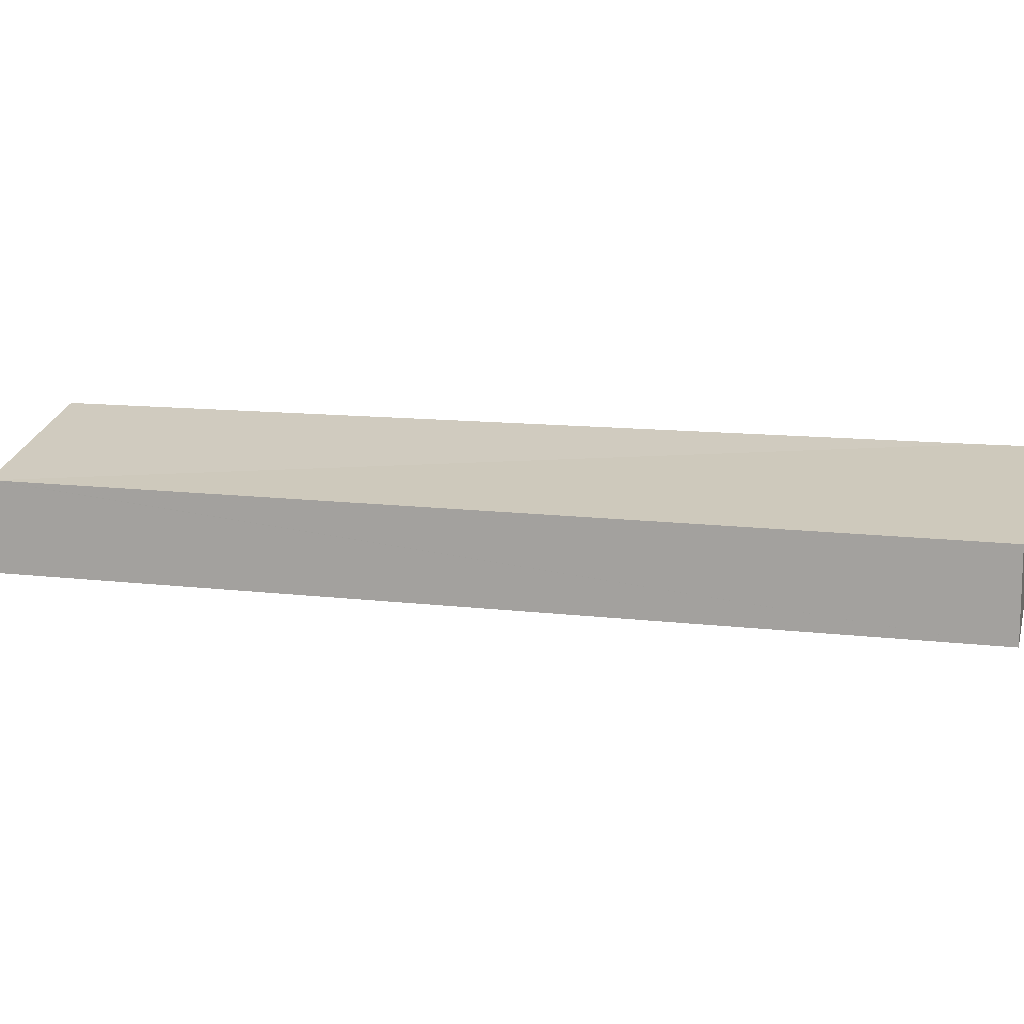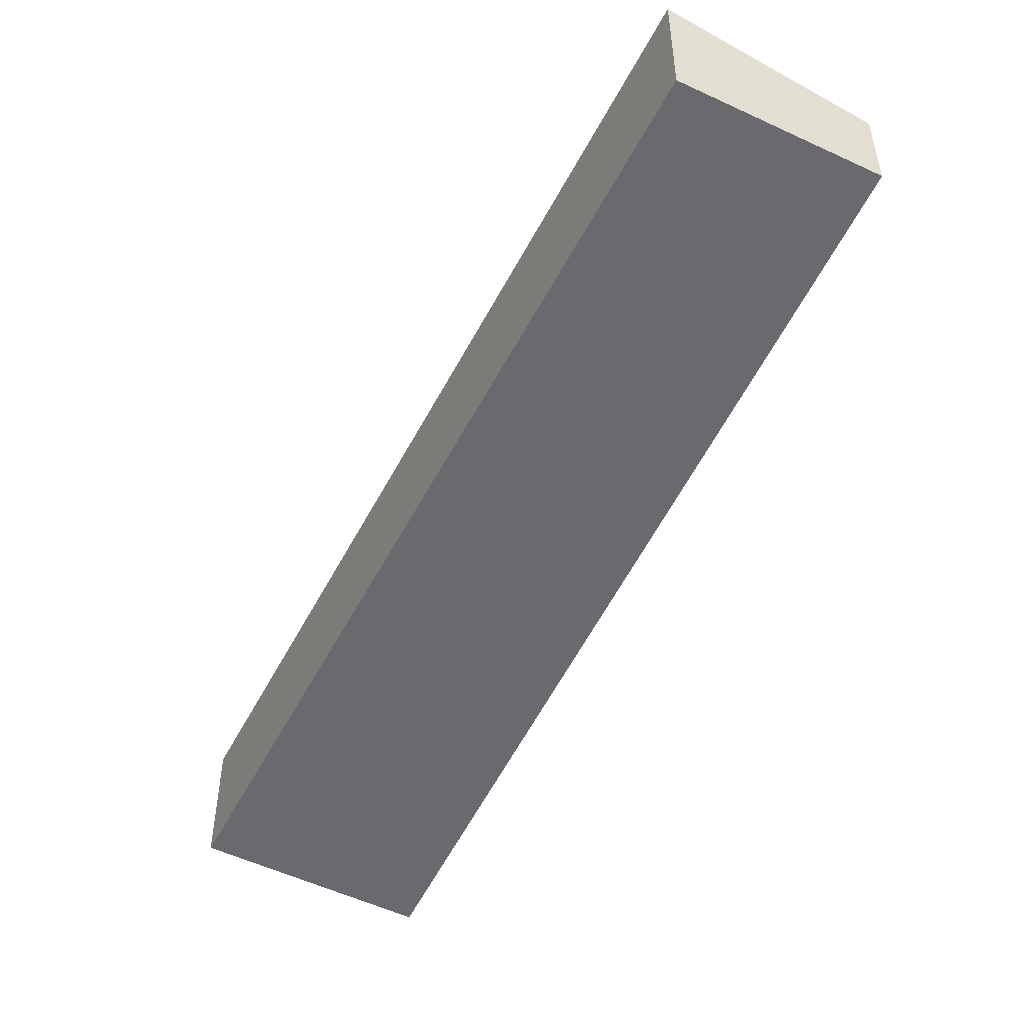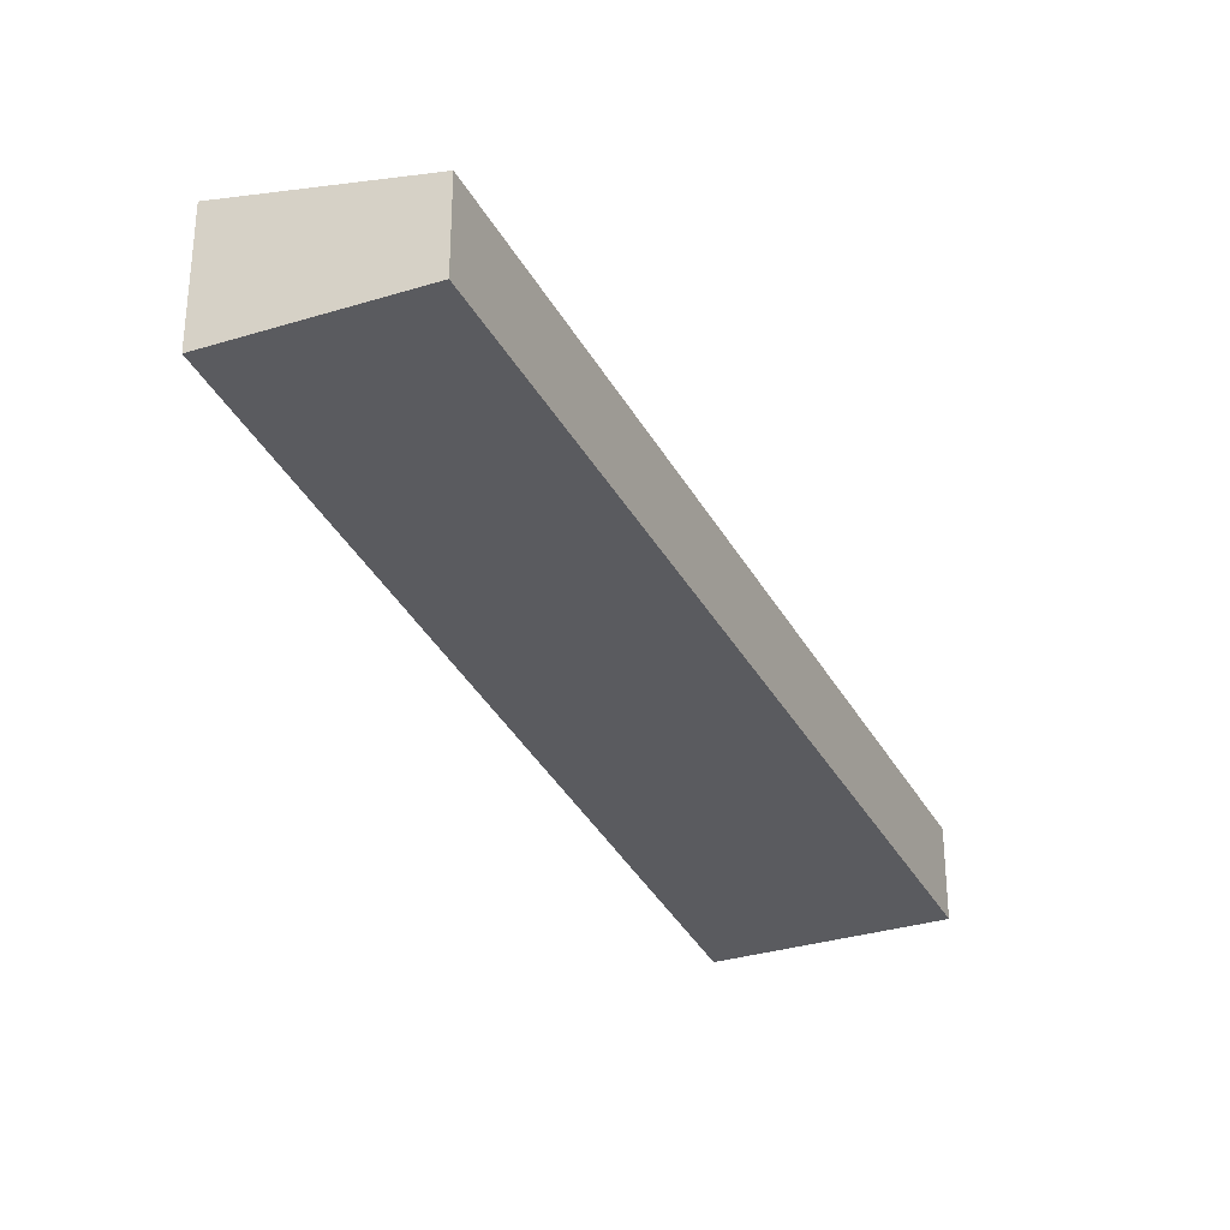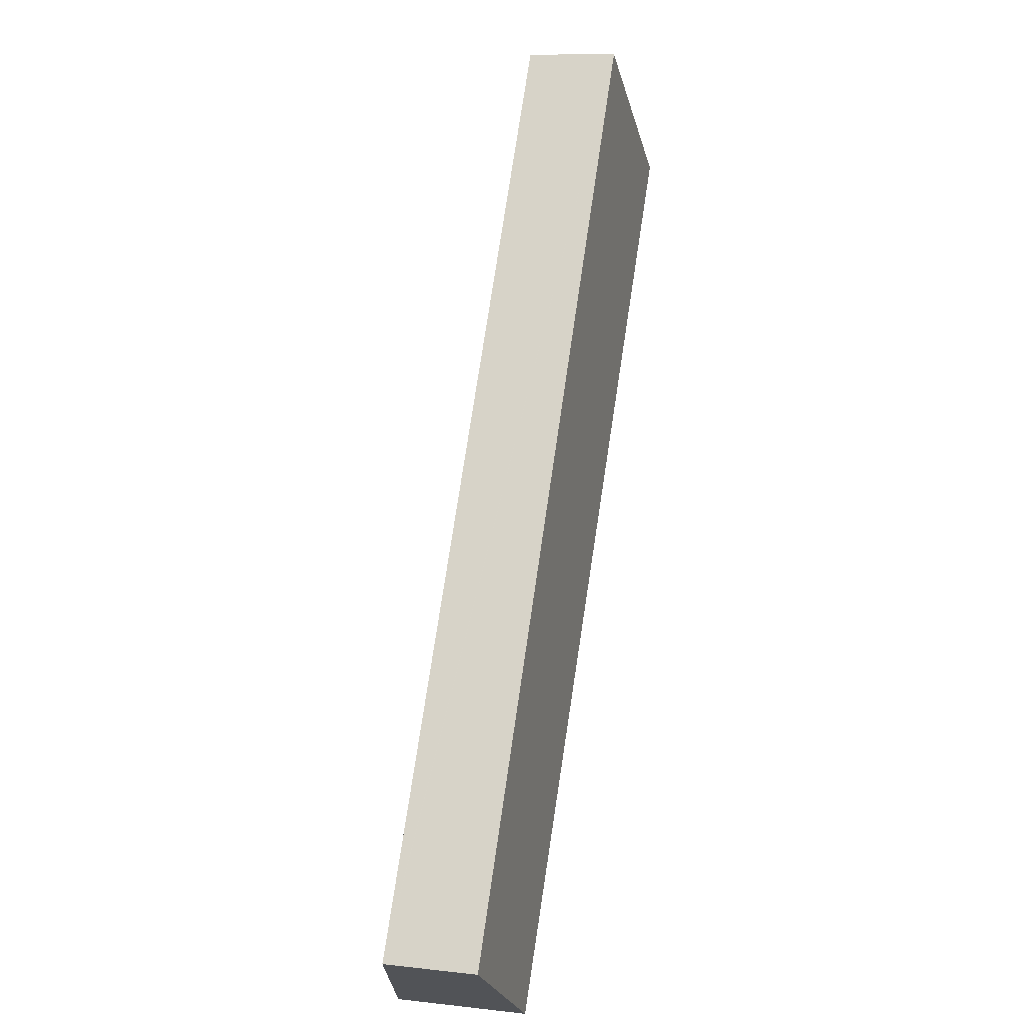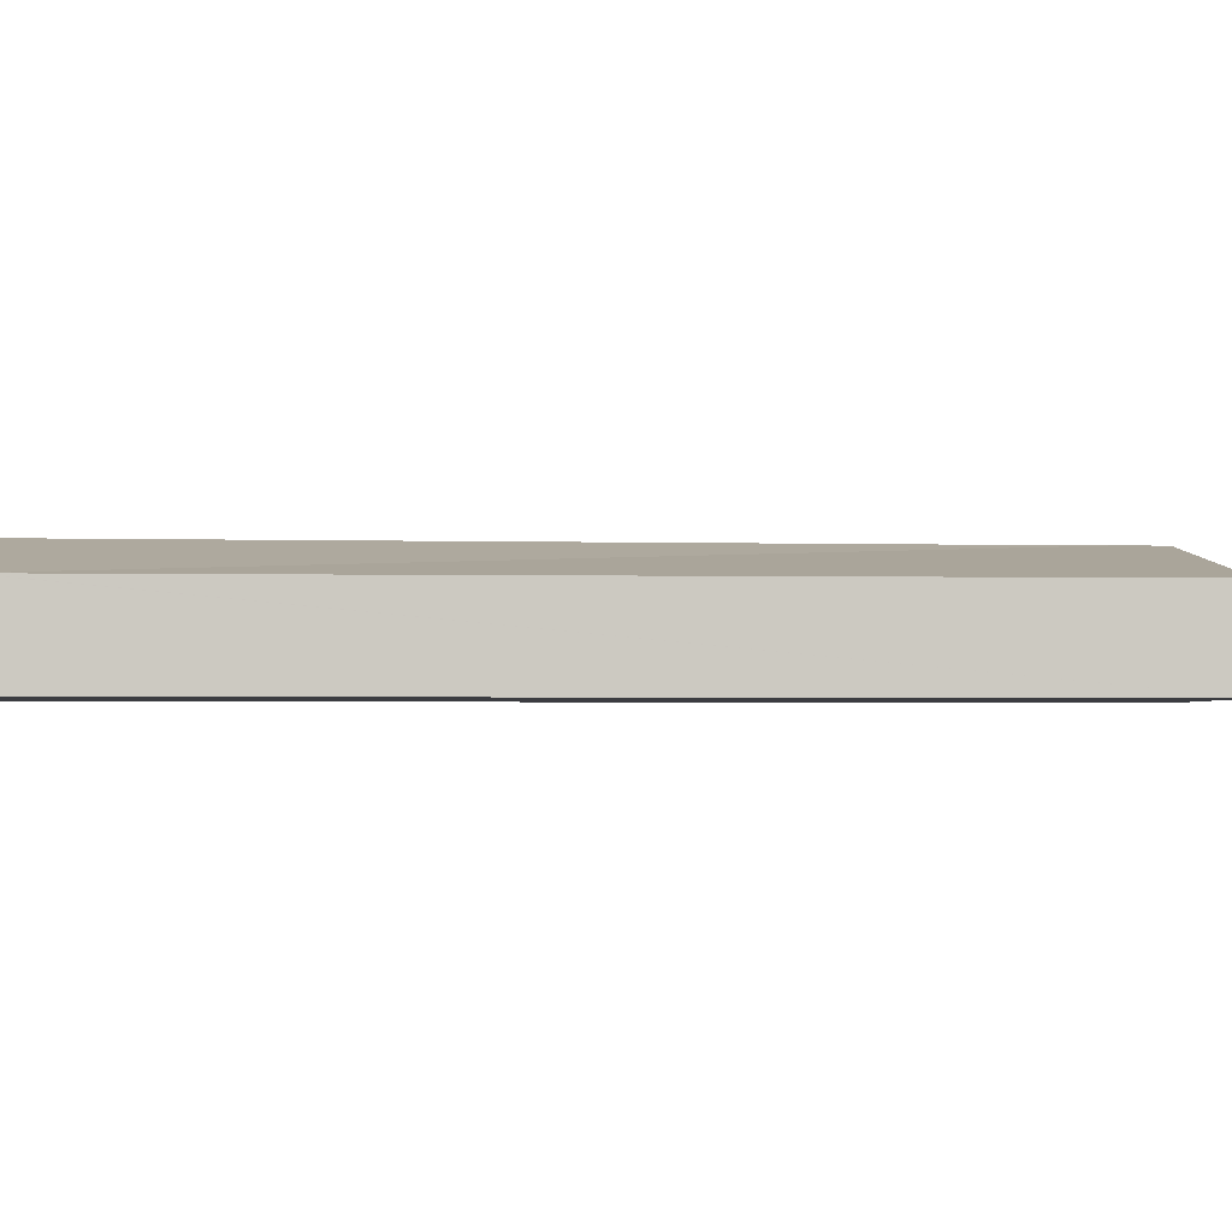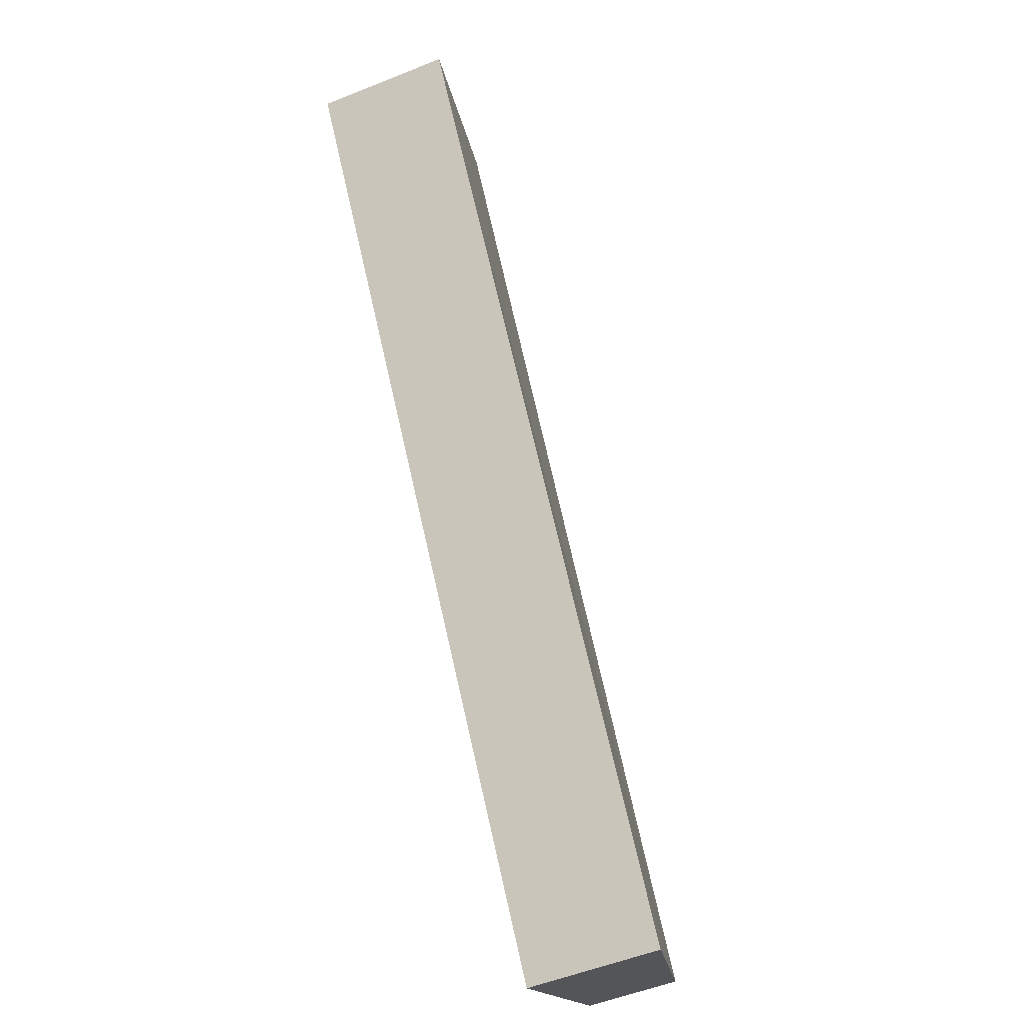
<metadata>
{"format":"obj","ext":"obj","renderer":"f3d","projection":"perspective","resolution":1024,"background":"white","views":[{"elev":13.0,"azim":-42.7,"up":"+Y"},{"elev":-53.0,"azim":-173.3,"up":"+Y"},{"elev":-33.2,"azim":-123.6,"up":"+Y"},{"elev":11.0,"azim":-74.3,"up":"+Z"},{"elev":-2.7,"azim":-61.8,"up":"+Y"},{"elev":-53.3,"azim":113.3,"up":"+Z"}]}
</metadata>
<code>
v  0.101 4.829 0.163
v  8.568 6.96 -5.652
v  0 4.831 2.958e-16
v  35.45 6.971 34.69
v  36.97 6.987 36.98
v  27.1 4.829 43.56
v  0.101 -9.981e-18 0.163
v  36.97 -2.264e-15 36.98
v  27.1 -2.668e-15 43.56
v  35.45 -2.124e-15 34.69
v  8.568 3.461e-16 -5.652
v  0 0 0
g defaultobject
f 1 2 3
f 2 1 4
f 5 1 6
f 1 5 4
f 7 8 9
f 8 7 10
f 10 7 11
f 11 7 12
f 7 3 12
f 3 7 9
f 3 9 1
f 1 9 6
f 3 11 12
f 11 3 2
f 5 9 8
f 9 5 6
f 4 11 2
f 11 4 10
f 10 4 5
f 10 5 8

</code>
